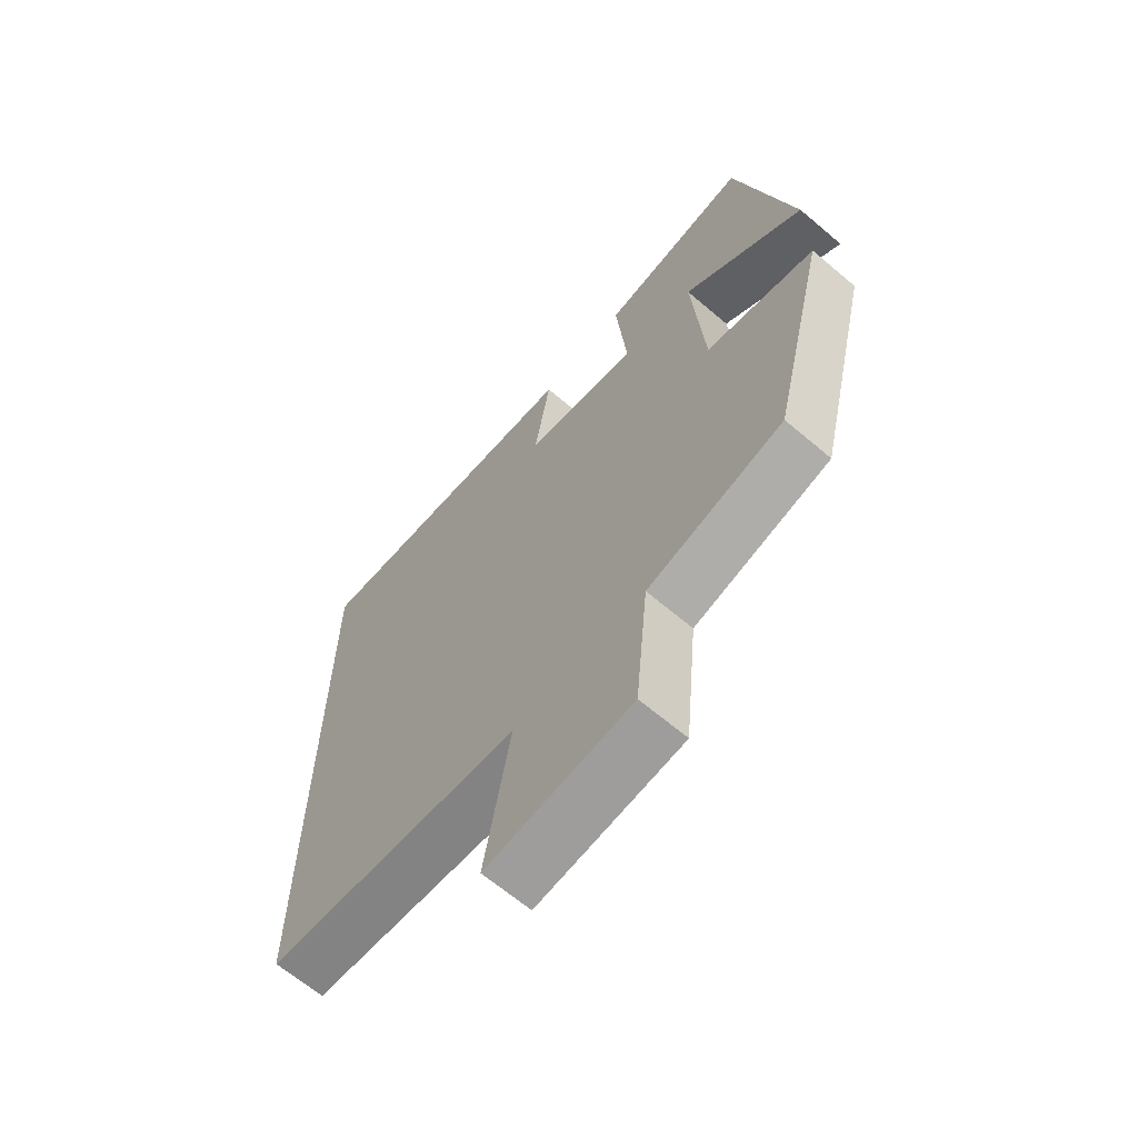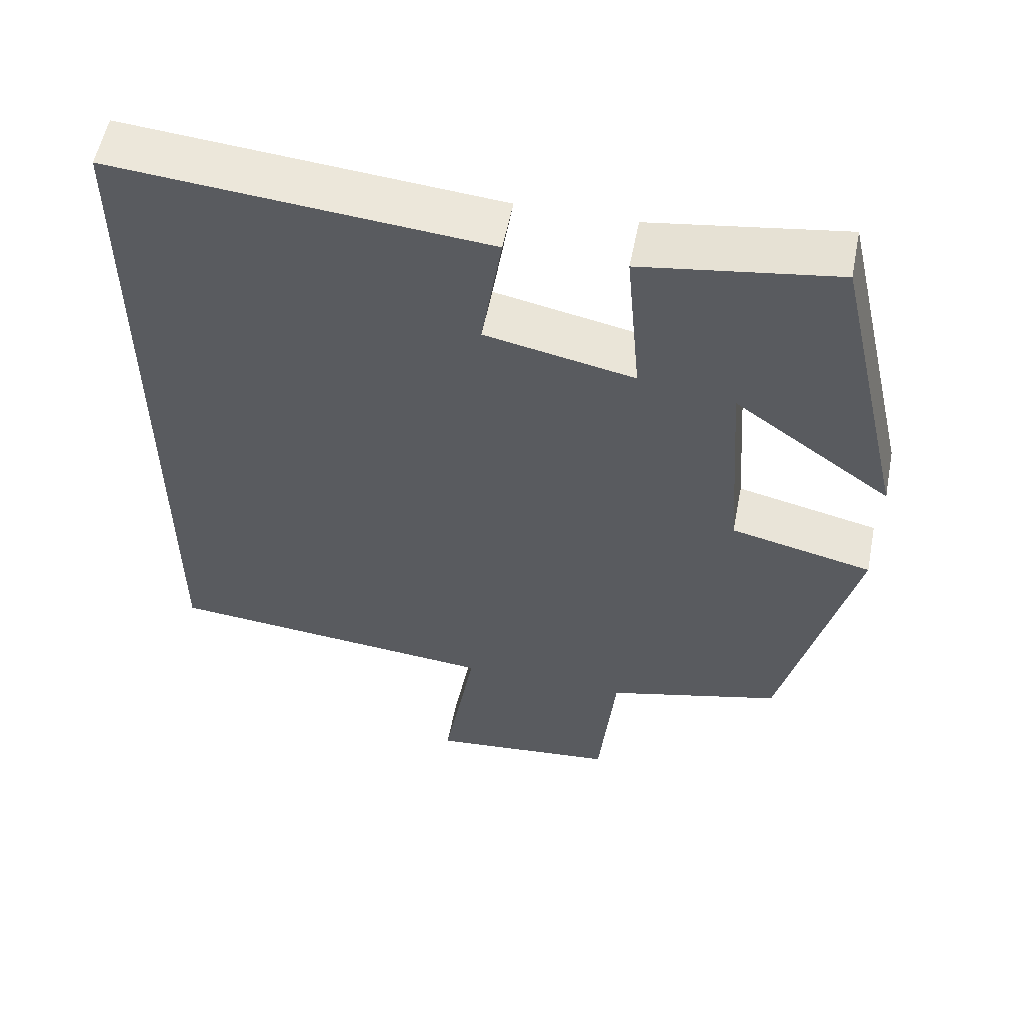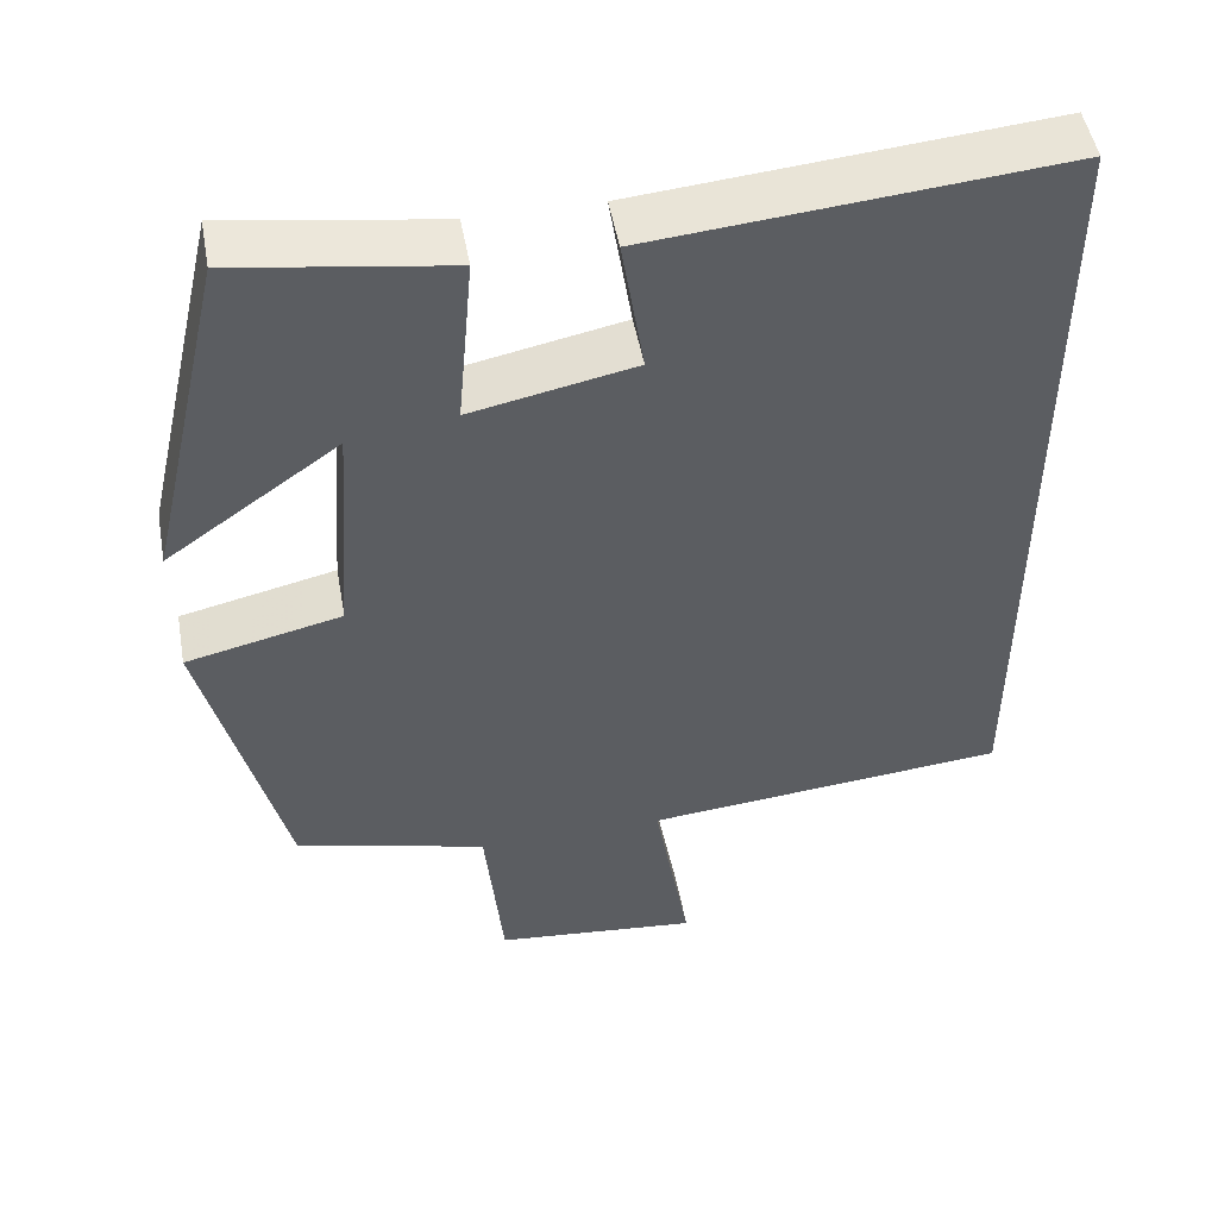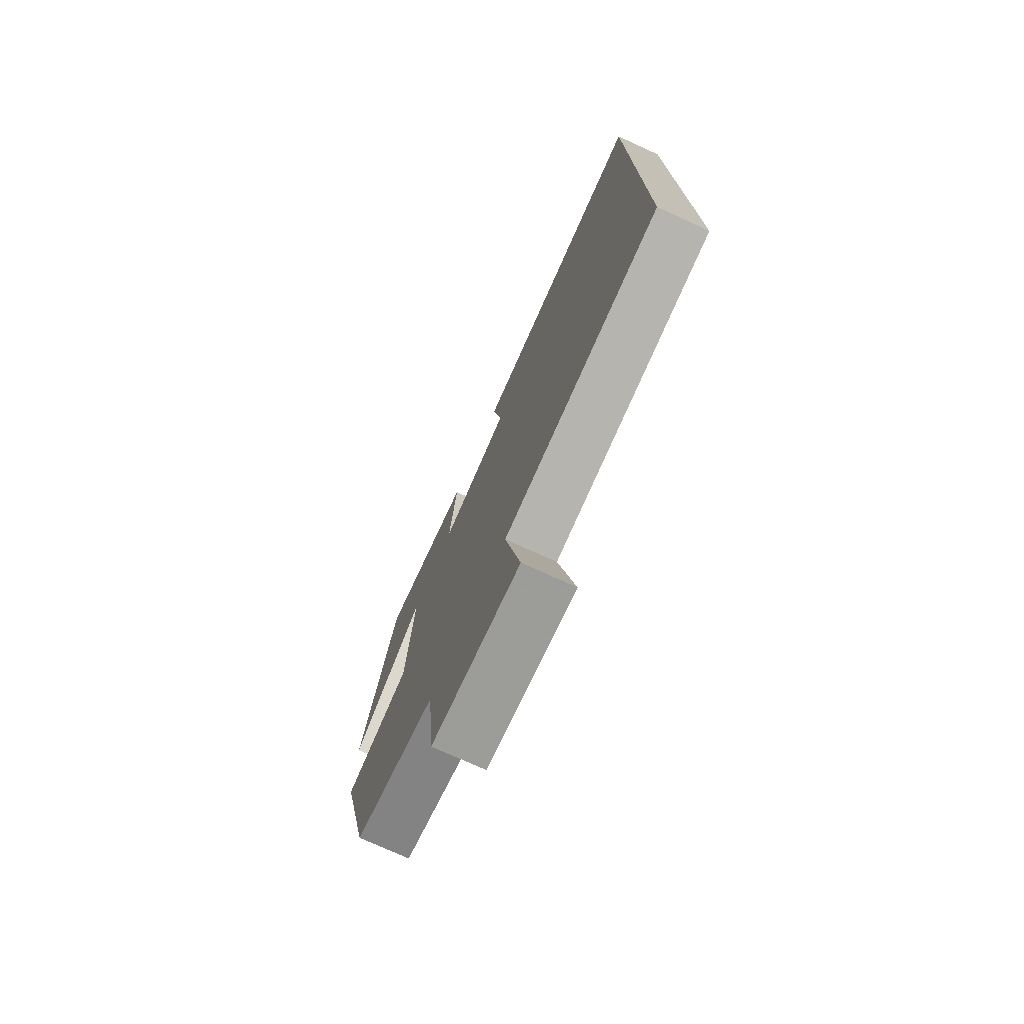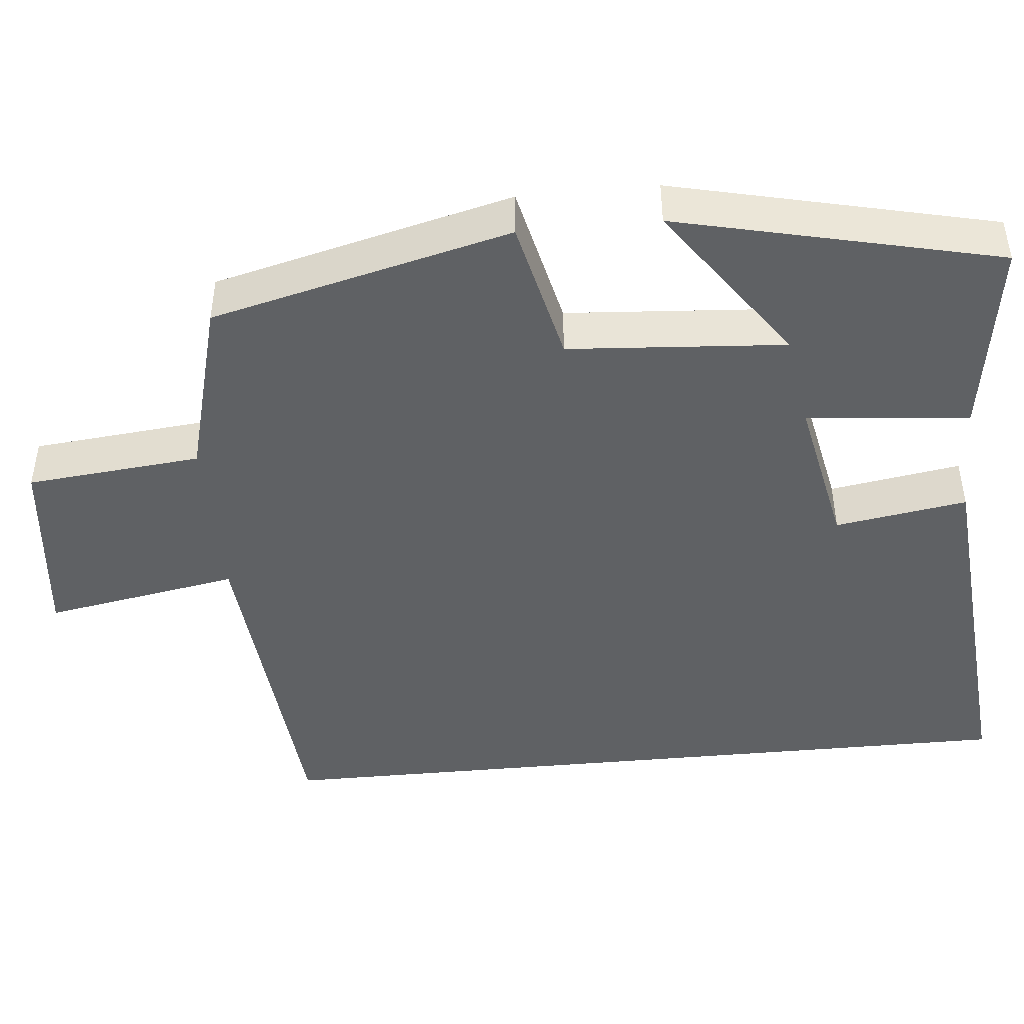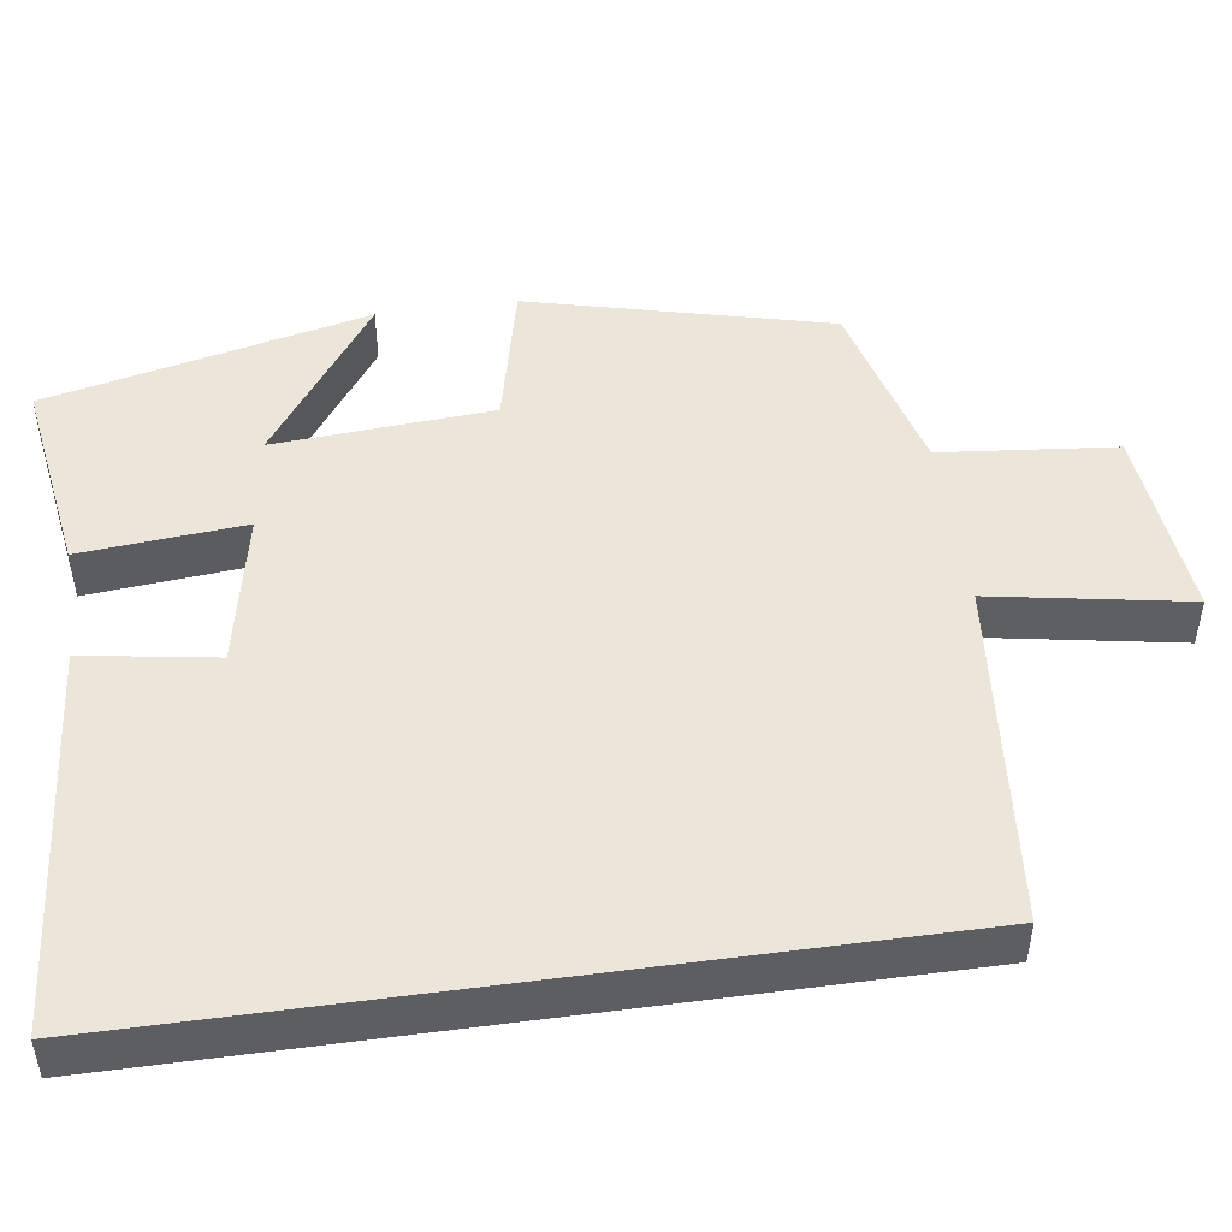
<metadata>
{"format":"obj","ext":"obj","renderer":"f3d","projection":"perspective","resolution":1024,"background":"white","views":[{"elev":-65.6,"azim":-130.4,"up":"+Z"},{"elev":55.8,"azim":-168.9,"up":"+Z"},{"elev":49.9,"azim":-10.3,"up":"+Z"},{"elev":-75.7,"azim":65.6,"up":"+Z"},{"elev":-45.4,"azim":-84.5,"up":"+Y"},{"elev":48.3,"azim":82.0,"up":"+Y"}]}
</metadata>
<code>
v 0.5 0.07 0.543
v 0.5 0.07 -0.46
v 0.057 0.07 -0.5
v 0.101 0.07 -0.751
v -0.149 0.07 -0.725
v -0.171 0.07 -0.5
v -0.404 0.07 -0.438
v -0.5 0.07 -0.052
v -0.312 0.07 -0.009
v -0.292 0.07 0.271
v -0.5 0.07 0.124
v -0.404 0.07 0.539
v -0.147 0.07 0.5
v -0.166 0.07 0.29
v 0.032 0.07 0.33
v 0.005 0.07 0.5
v 0.5 0 0.543
v 0.5 0 -0.46
v 0.057 0 -0.5
v 0.101 0 -0.751
v -0.149 0 -0.725
v -0.171 0 -0.5
v -0.404 0 -0.438
v -0.5 0 -0.052
v -0.312 0 -0.009
v -0.292 0 0.271
v -0.5 0 0.124
v -0.404 0 0.539
v -0.147 0 0.5
v -0.166 0 0.29
v 0.032 0 0.33
v 0.005 0 0.5
f 15 16 1 2
f 14 15 2 3
f 12 13 14
f 10 11 12
f 10 12 14 3
f 6 7 8 9
f 6 9 10 3
f 3 4 5 6
f 18 17 32 31
f 19 18 31 30
f 30 29 28
f 28 27 26
f 19 30 28 26
f 25 24 23 22
f 19 26 25 22
f 22 21 20 19
f 1 17 18 2
f 2 18 19 3
f 3 19 20 4
f 4 20 21 5
f 5 21 22 6
f 6 22 23 7
f 7 23 24 8
f 8 24 25 9
f 9 25 26 10
f 10 26 27 11
f 11 27 28 12
f 12 28 29 13
f 13 29 30 14
f 14 30 31 15
f 15 31 32 16
f 16 32 17 1

</code>
